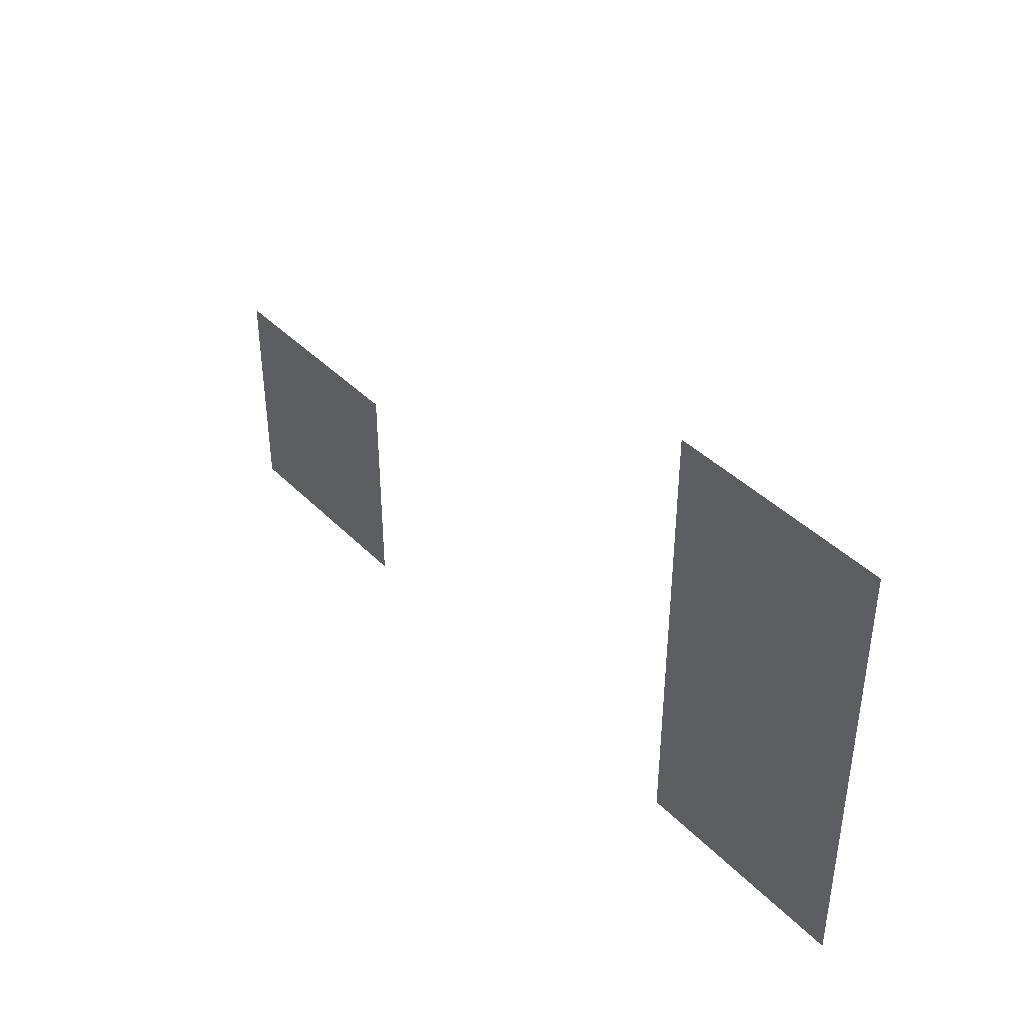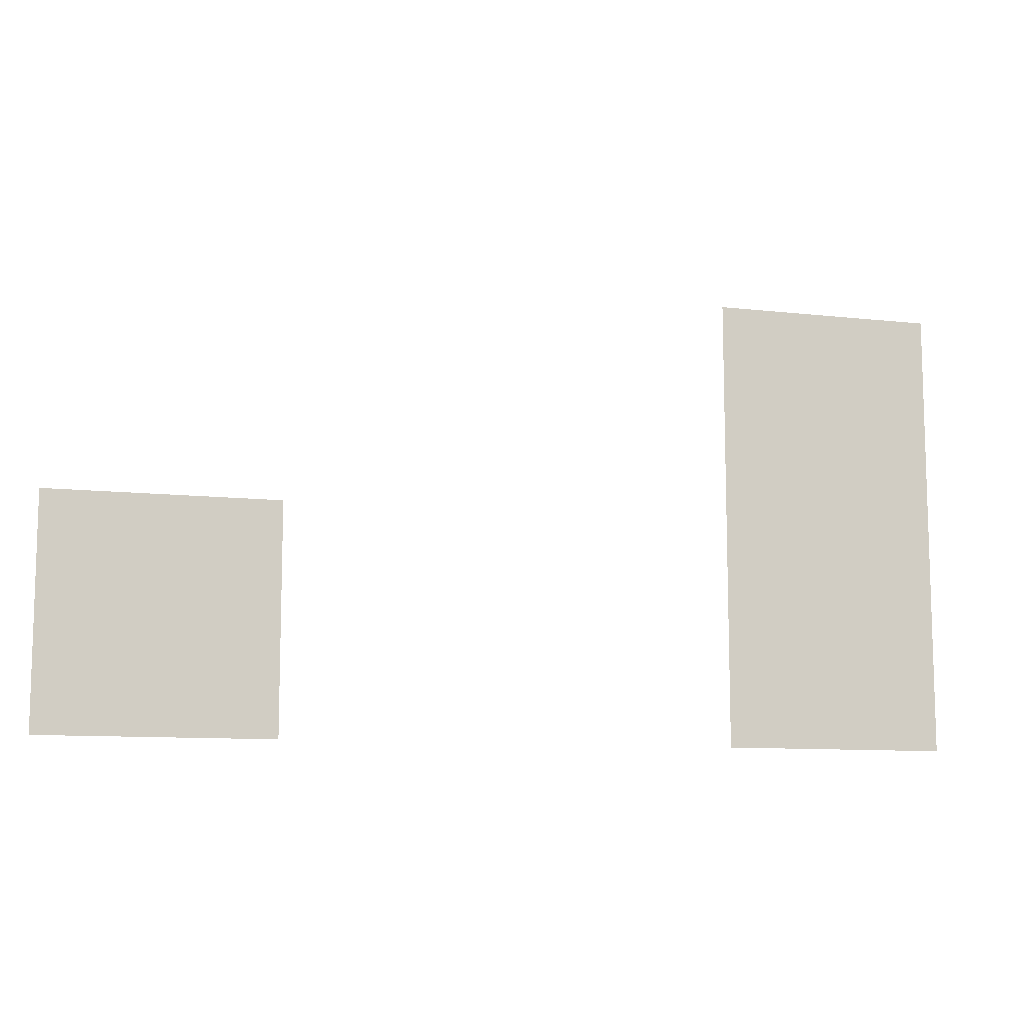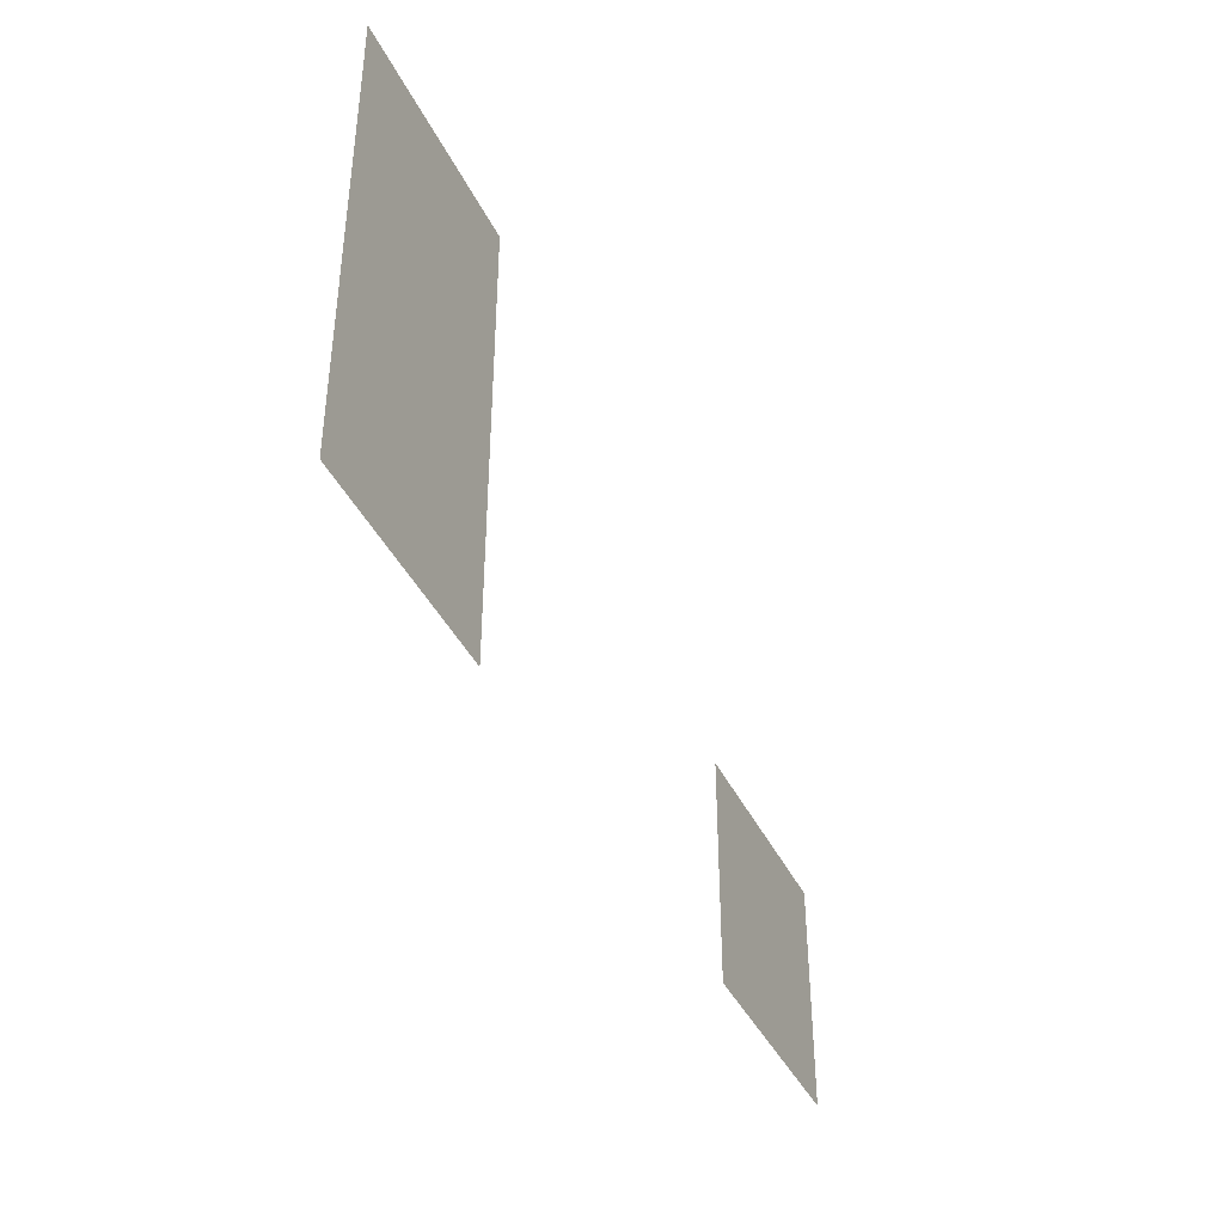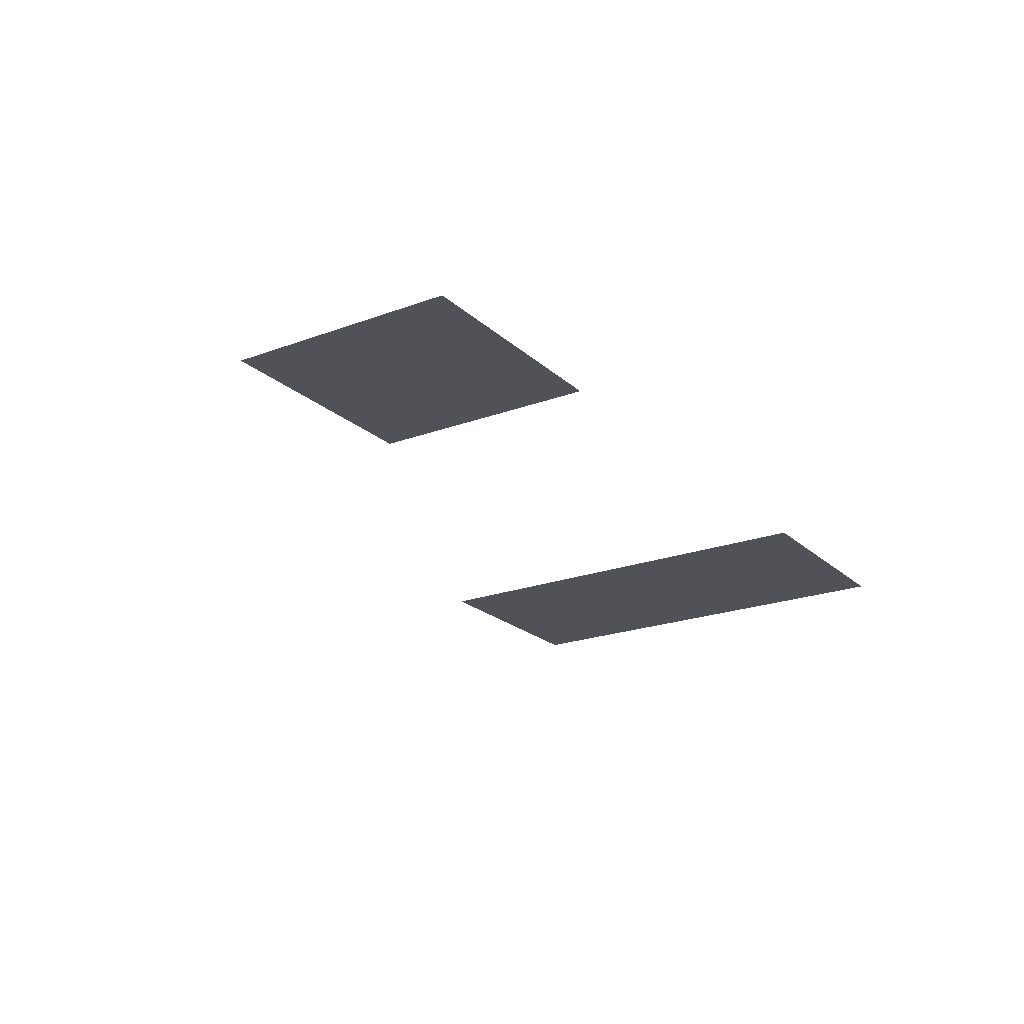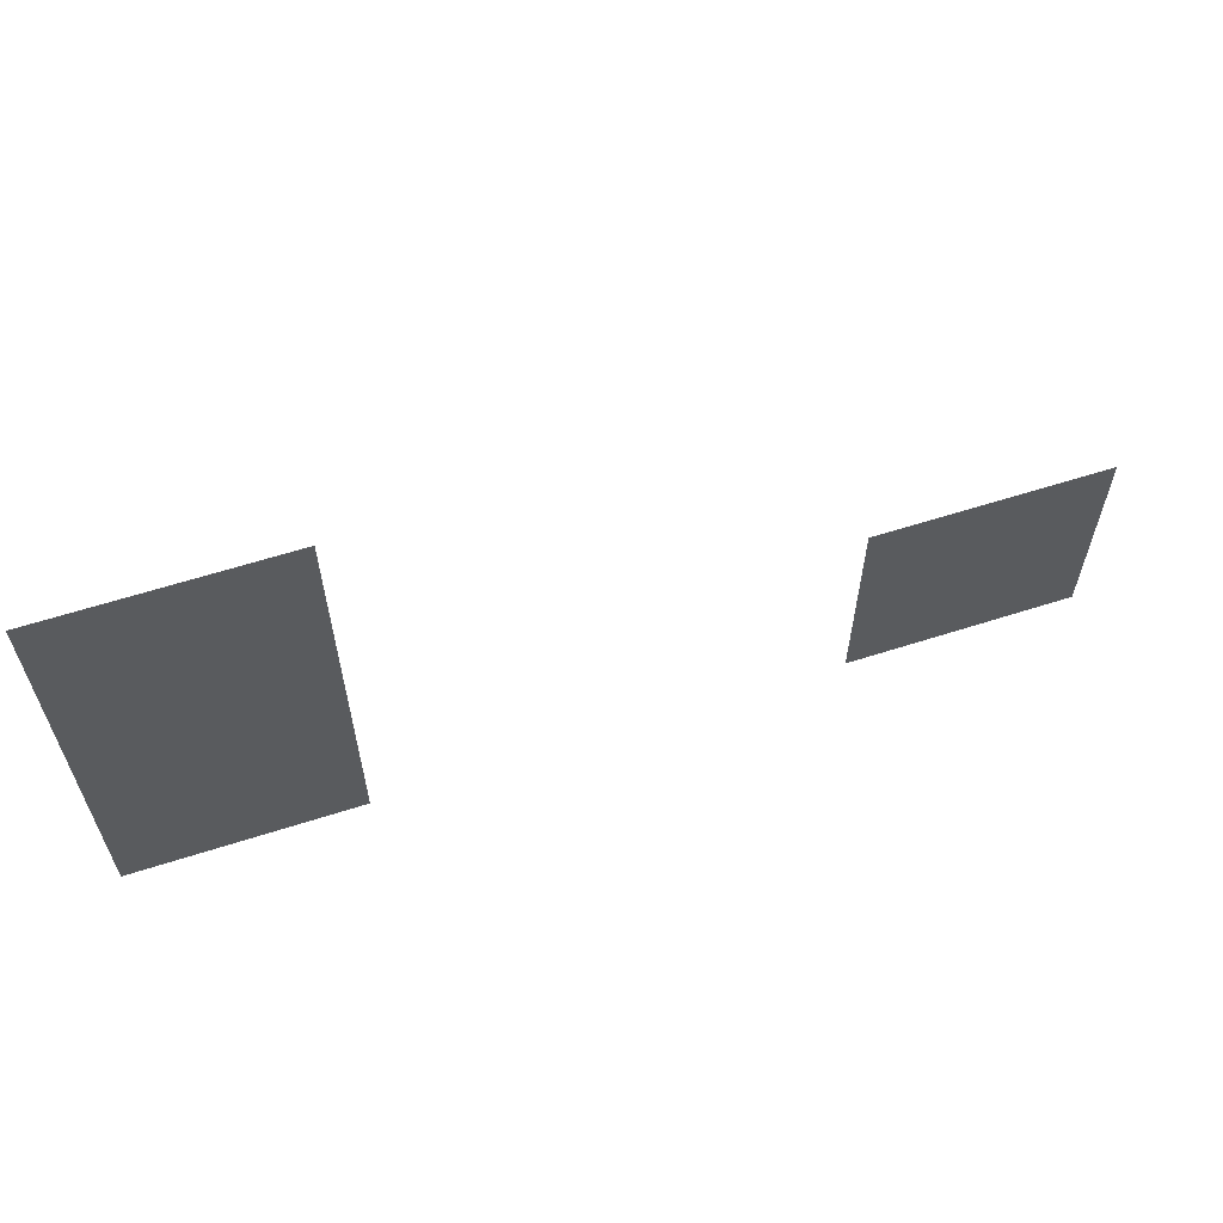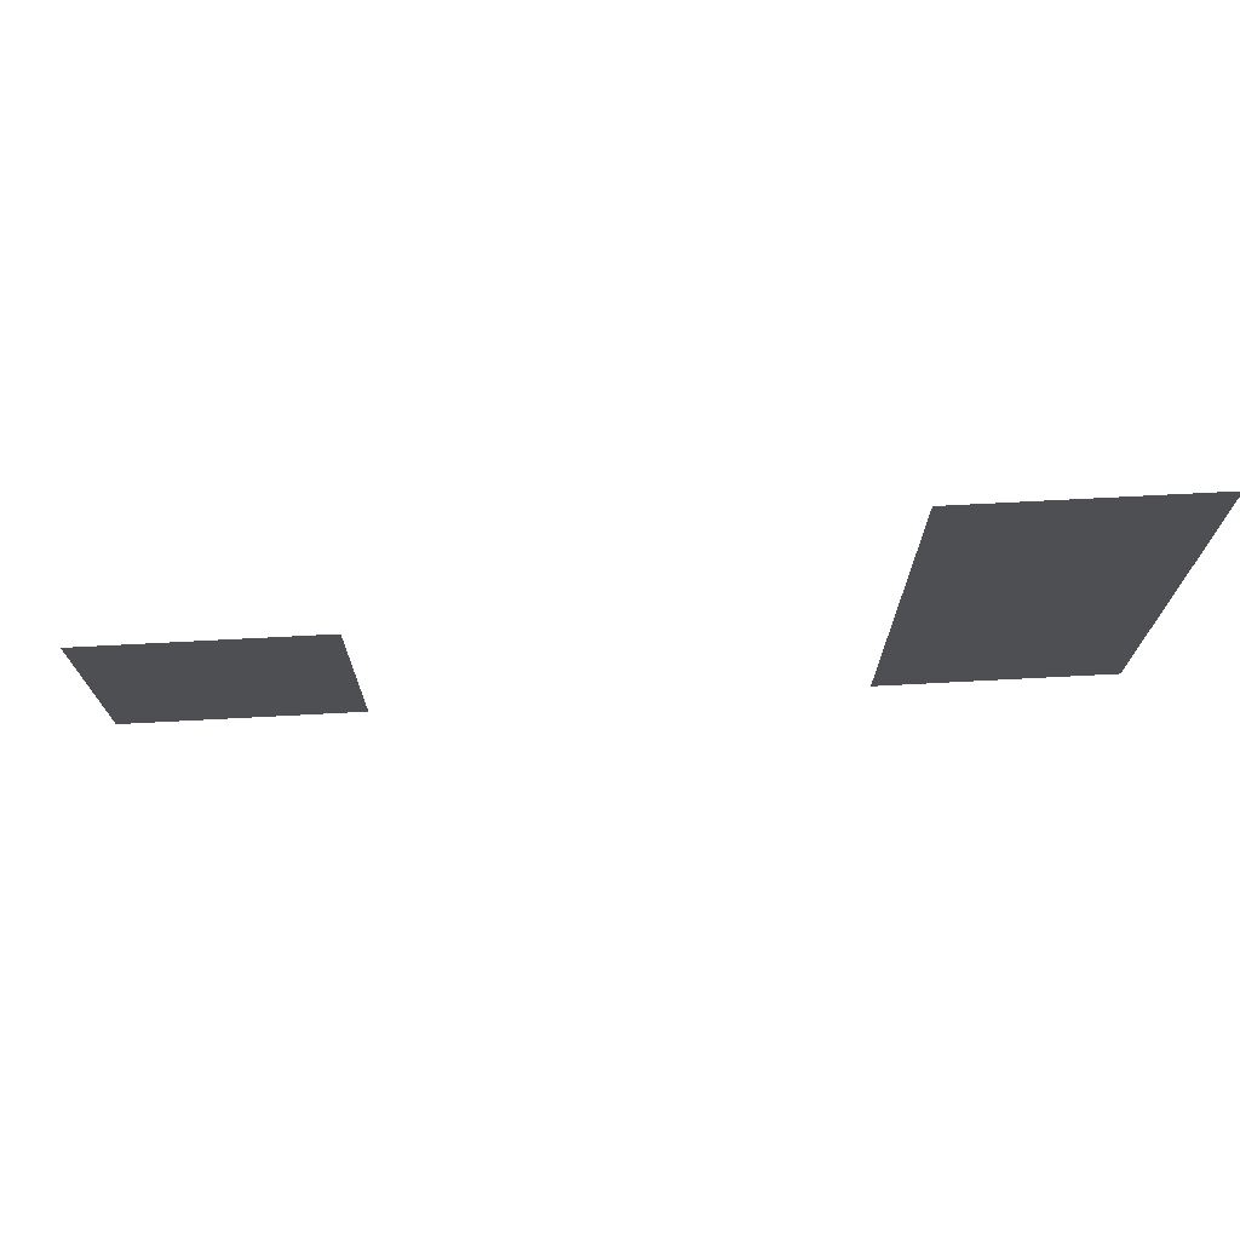
<metadata>
{"format":"obj","ext":"obj","renderer":"f3d","projection":"perspective","resolution":1024,"background":"white","views":[{"elev":39.9,"azim":50.9,"up":"+Y"},{"elev":-10.2,"azim":-16.1,"up":"+Y"},{"elev":-40.4,"azim":113.9,"up":"+Y"},{"elev":-21.5,"azim":-56.7,"up":"+Z"},{"elev":61.1,"azim":161.9,"up":"+Y"},{"elev":71.7,"azim":-3.0,"up":"+Y"}]}
</metadata>
<code>
v -144 -160 0
v -160 -160 0
v -160 -144 0
v -144 -144 0
v -144 -176 0
v -160 -176 0
v -160 -160 0
v -144 -160 0
v -192 -176 0
v -208 -176 0
v -208 -160 0
v -192 -160 0
g 2ScenarioPlataforma_mesh_0494
f 1 2 3 4
f 5 6 7 8
f 9 10 11 12

</code>
